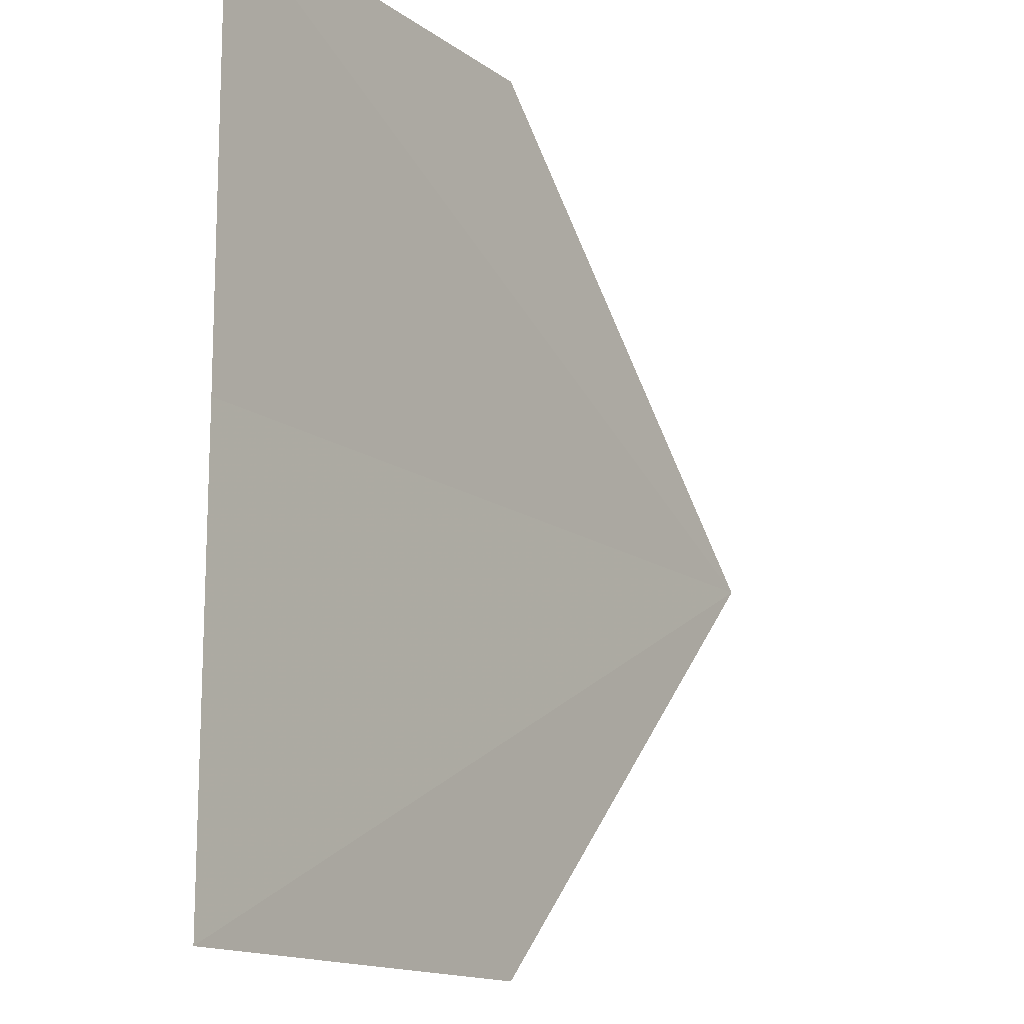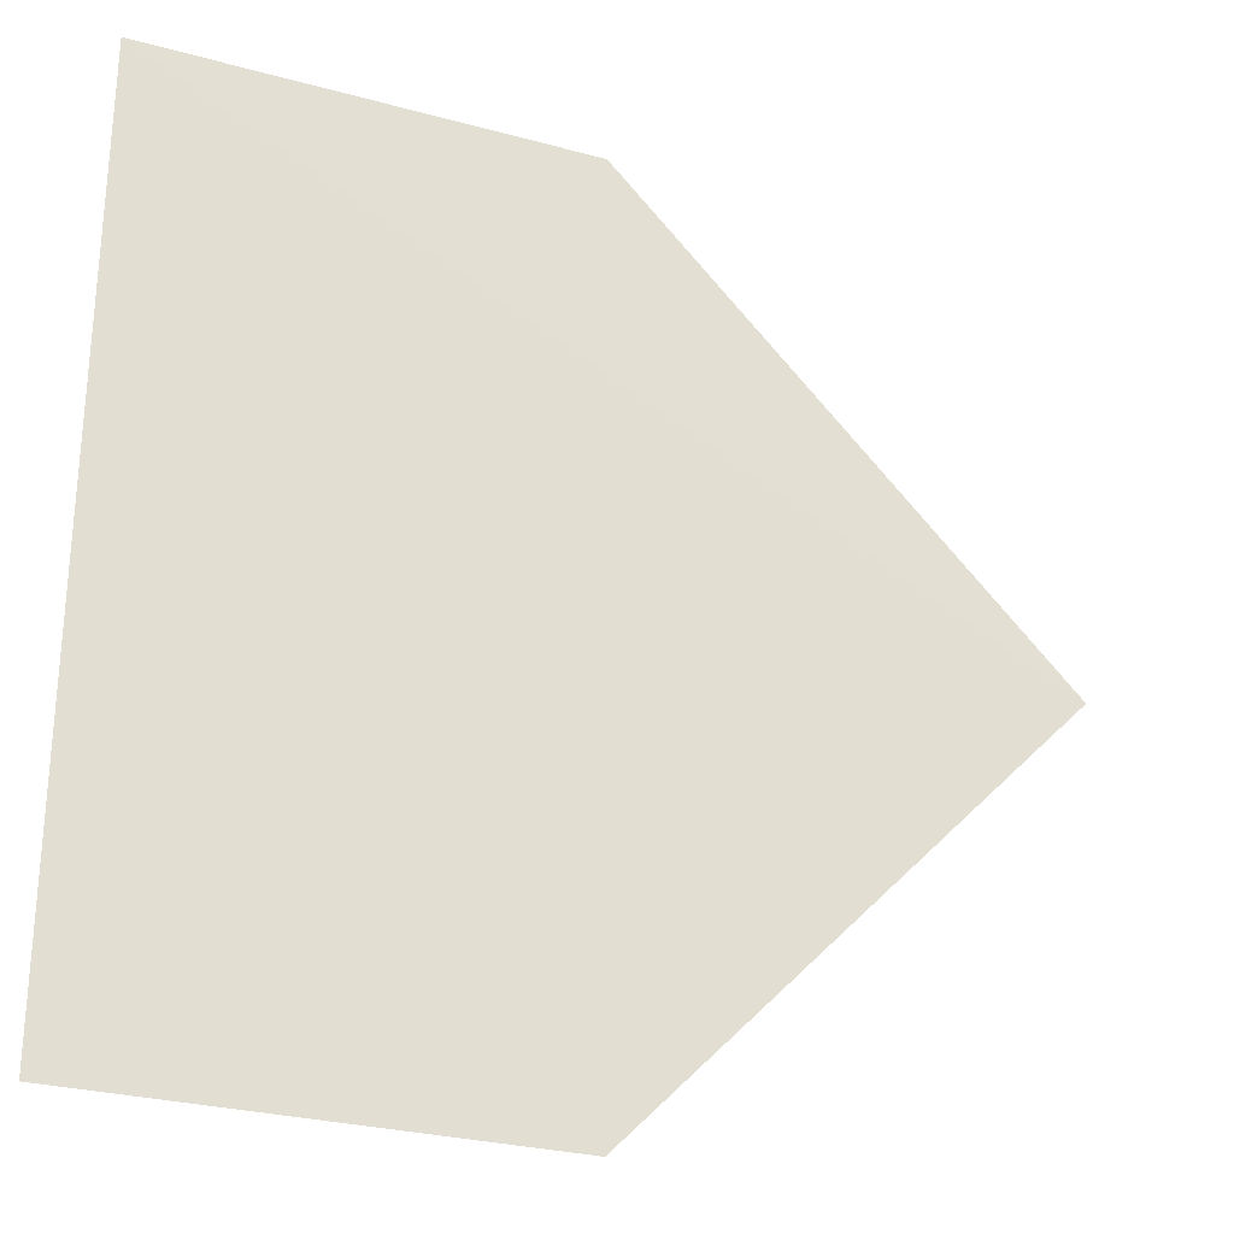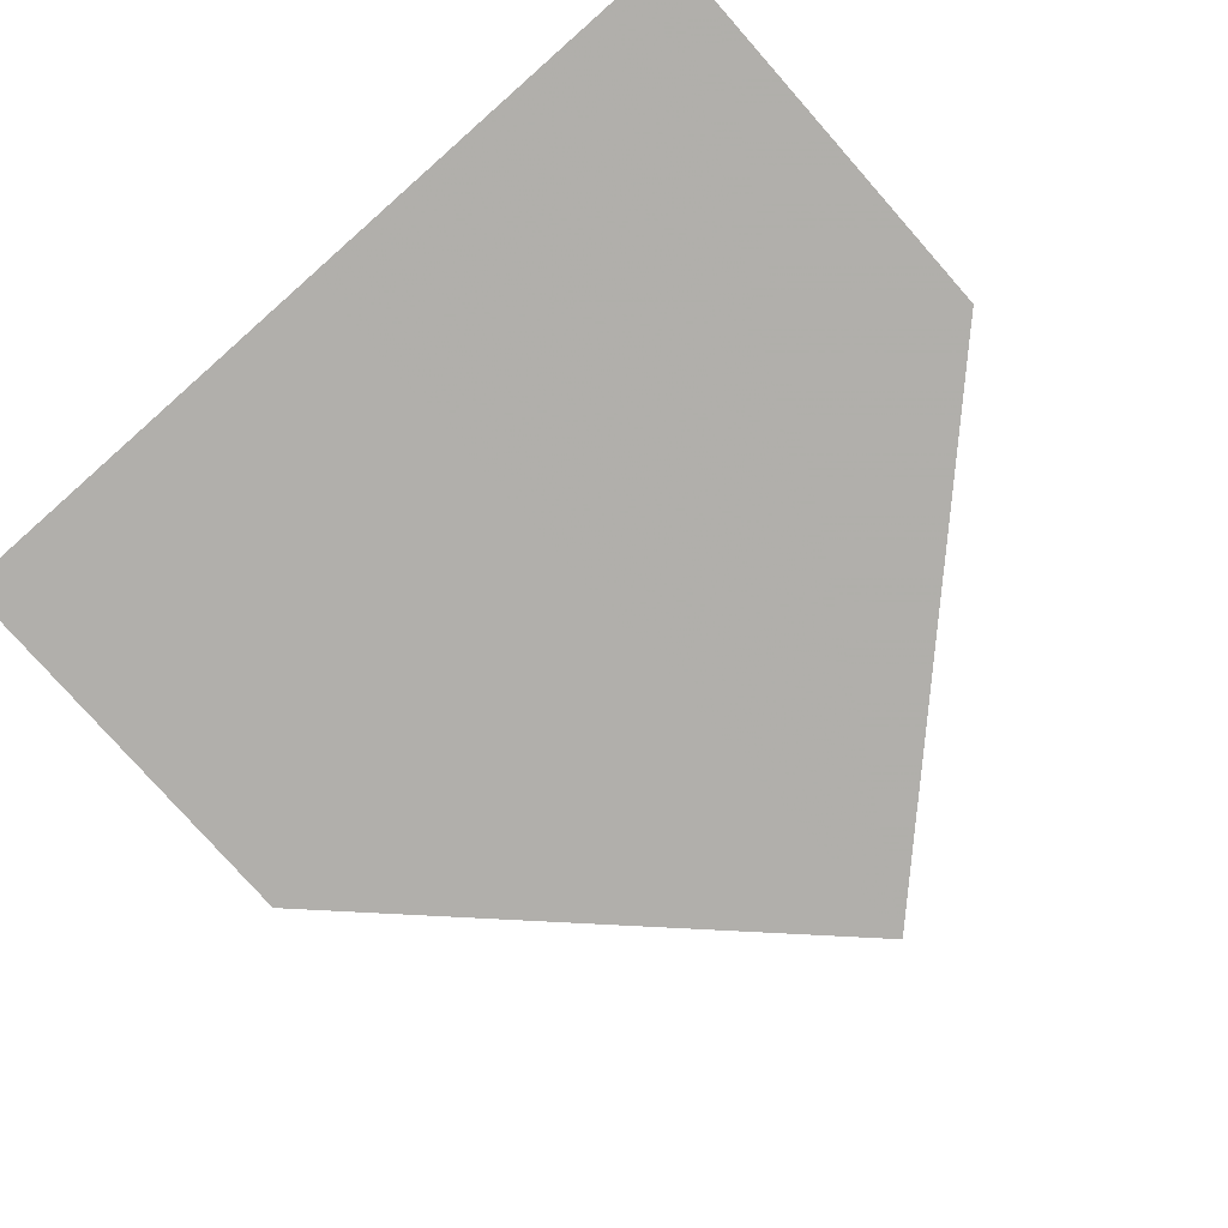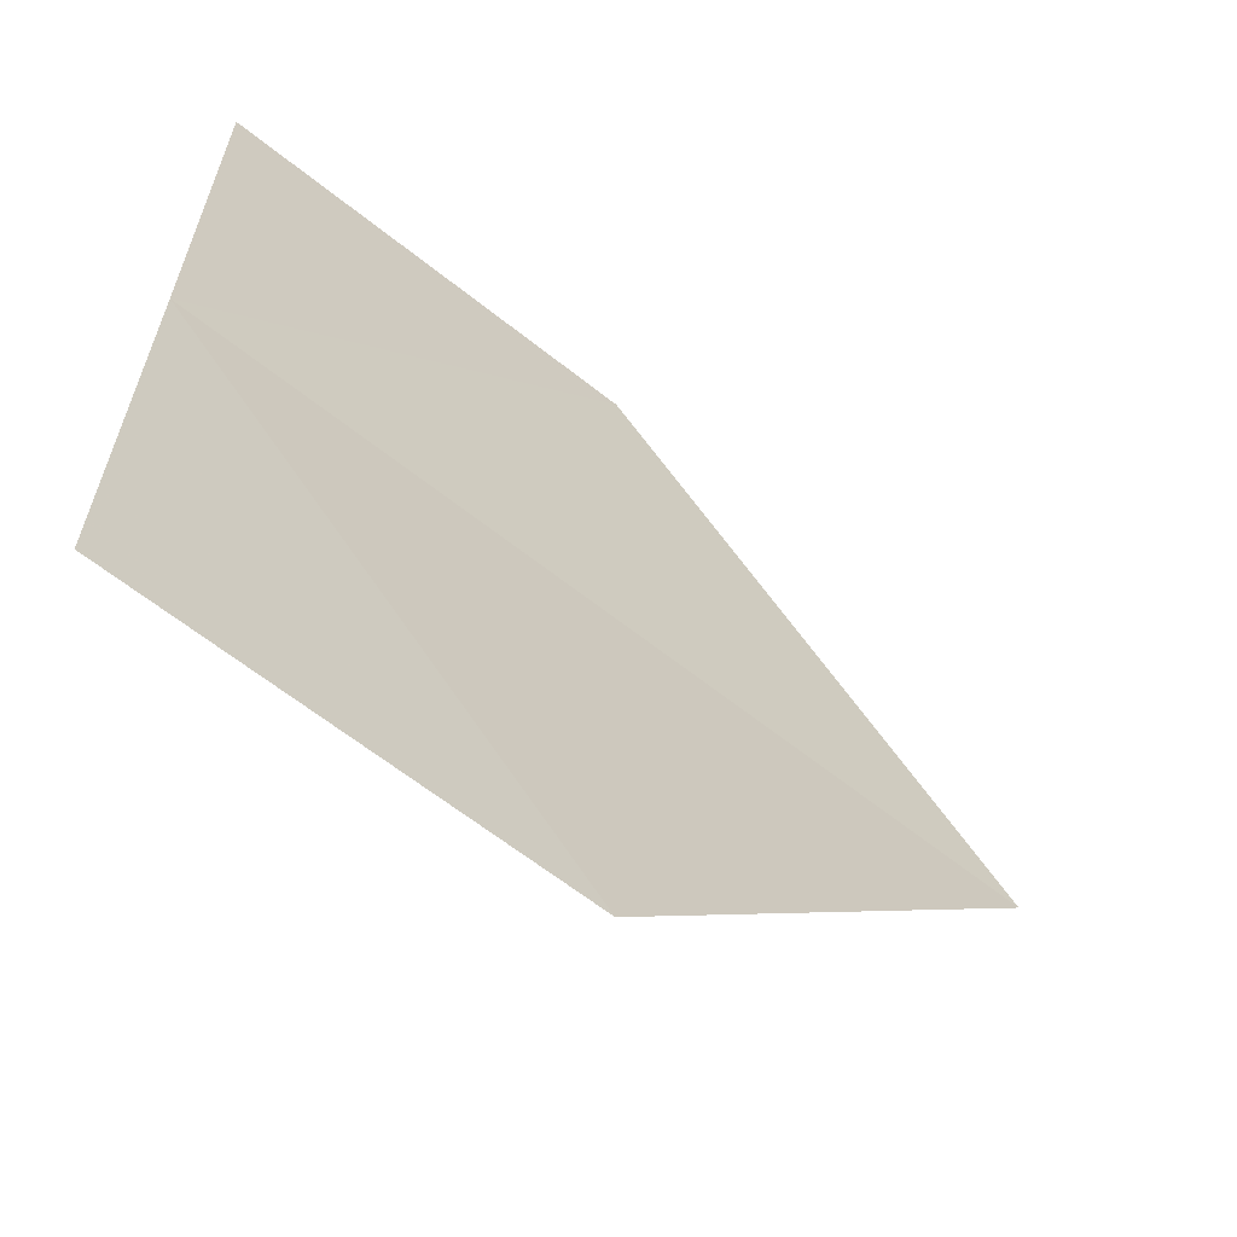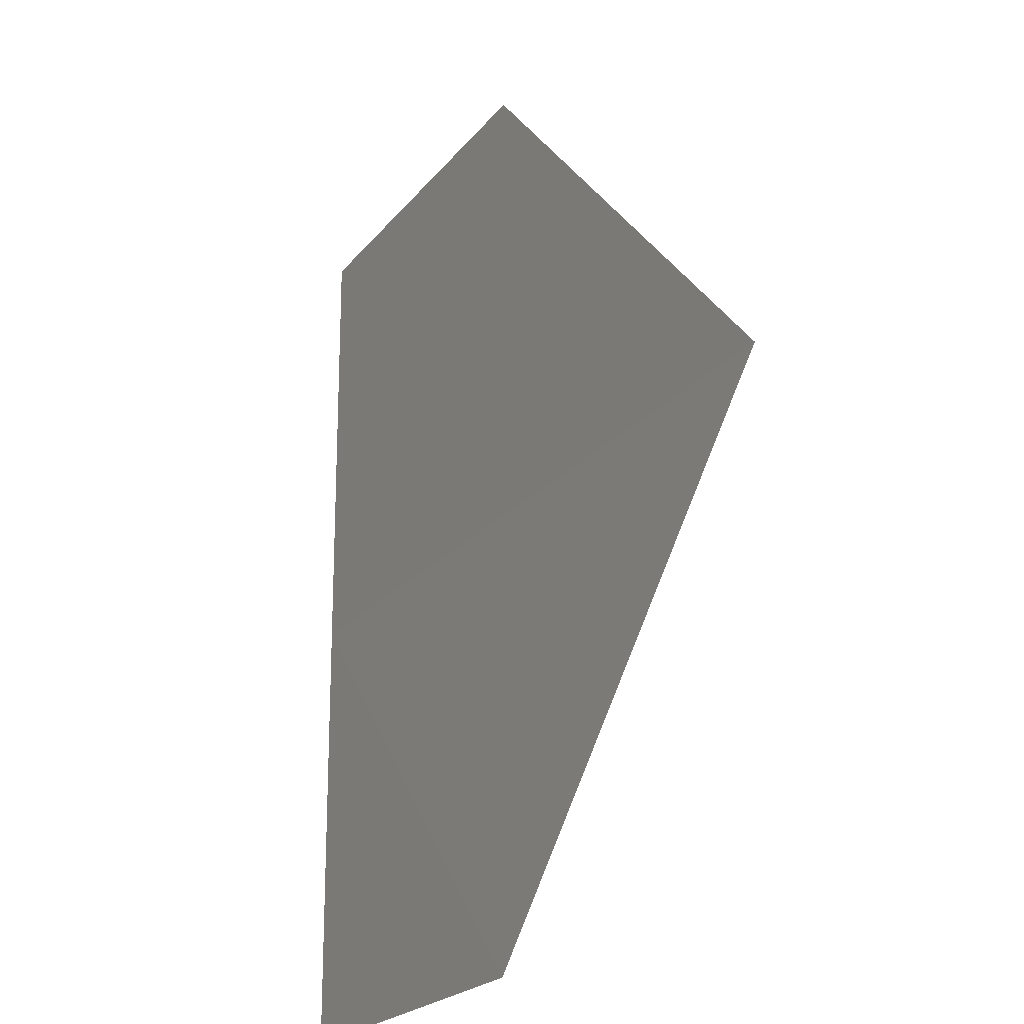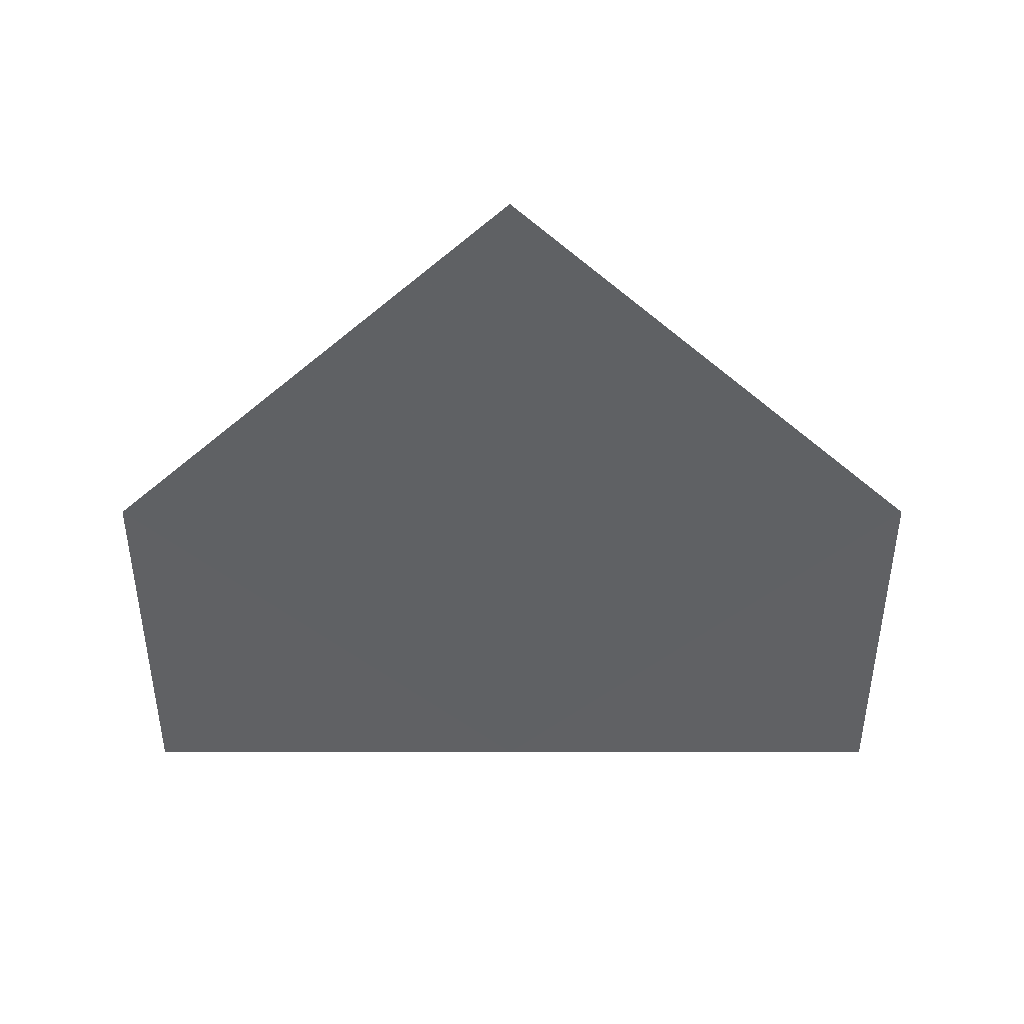
<metadata>
{"format":"obj","ext":"obj","renderer":"f3d","projection":"perspective","resolution":1024,"background":"white","views":[{"elev":-14.9,"azim":-55.5,"up":"+Z"},{"elev":-27.7,"azim":-22.6,"up":"+Z"},{"elev":-77.9,"azim":-48.6,"up":"+Y"},{"elev":-63.4,"azim":-38.8,"up":"+Z"},{"elev":-21.0,"azim":62.5,"up":"+Z"},{"elev":-46.8,"azim":90.0,"up":"+Y"}]}
</metadata>
<code>
o 2385
v 2211 1870 11.16
v 2211 1870 11.15
v 2211 1870 11.15
v 2211 1870 11.17
v 2211 1870 11.17
v 2211 1870 11.16
v 2211 1870 11.16
v 2211 1870 11.15
v 2211 1870 11.16
v 2211 1870 11.16
v 2211 1870 11.16
v 2211 1870 11.16
v 2211 1870 11.17
v 2211 1870 11.16
v 2211 1870 11.17
v 2211 1870 11.15
v 2211 1870 11.15
v 2211 1870 11.15
v 2211 1870 11.16
v 2211 1870 11.16
f 1 2 3
f 1 4 5
f 6 7 4
f 8 9 10
f 11 12 13
f 14 13 15
f 14 16 17
f 18 19 20

</code>
